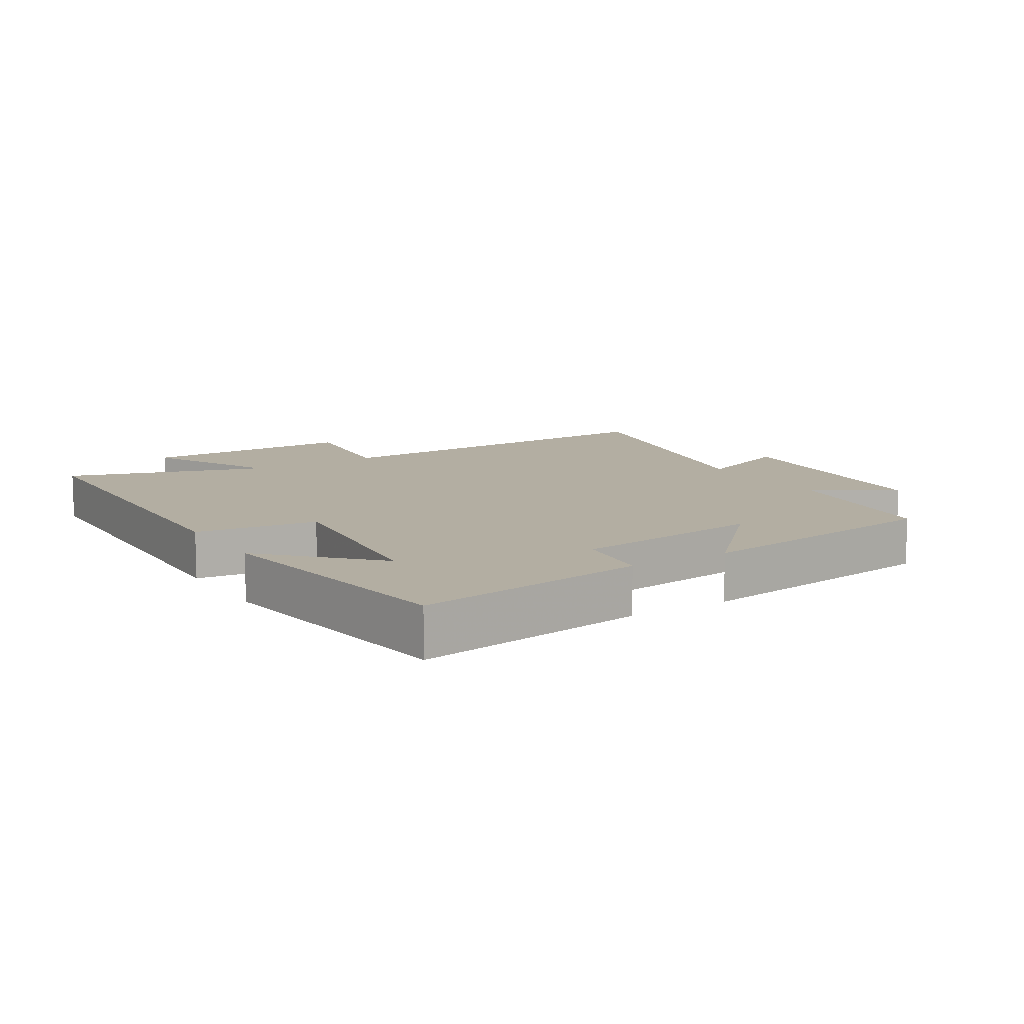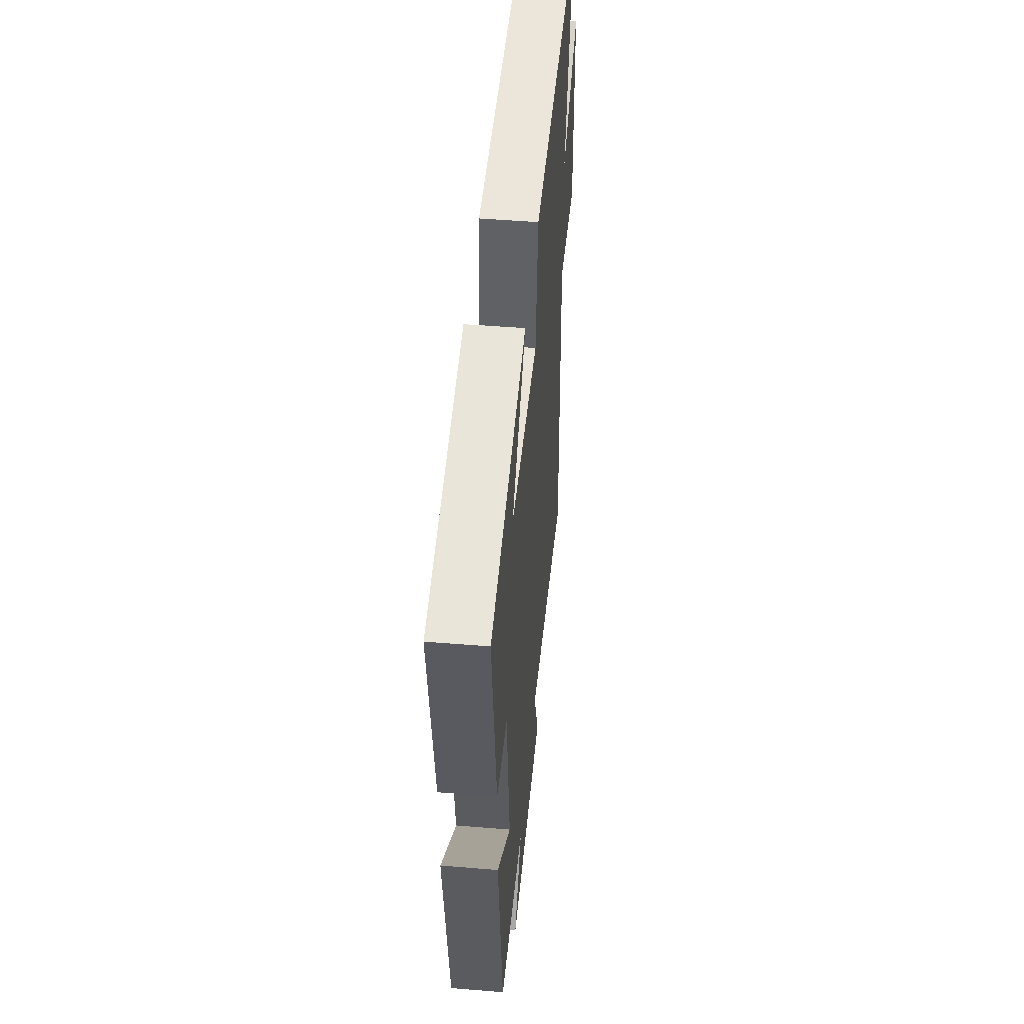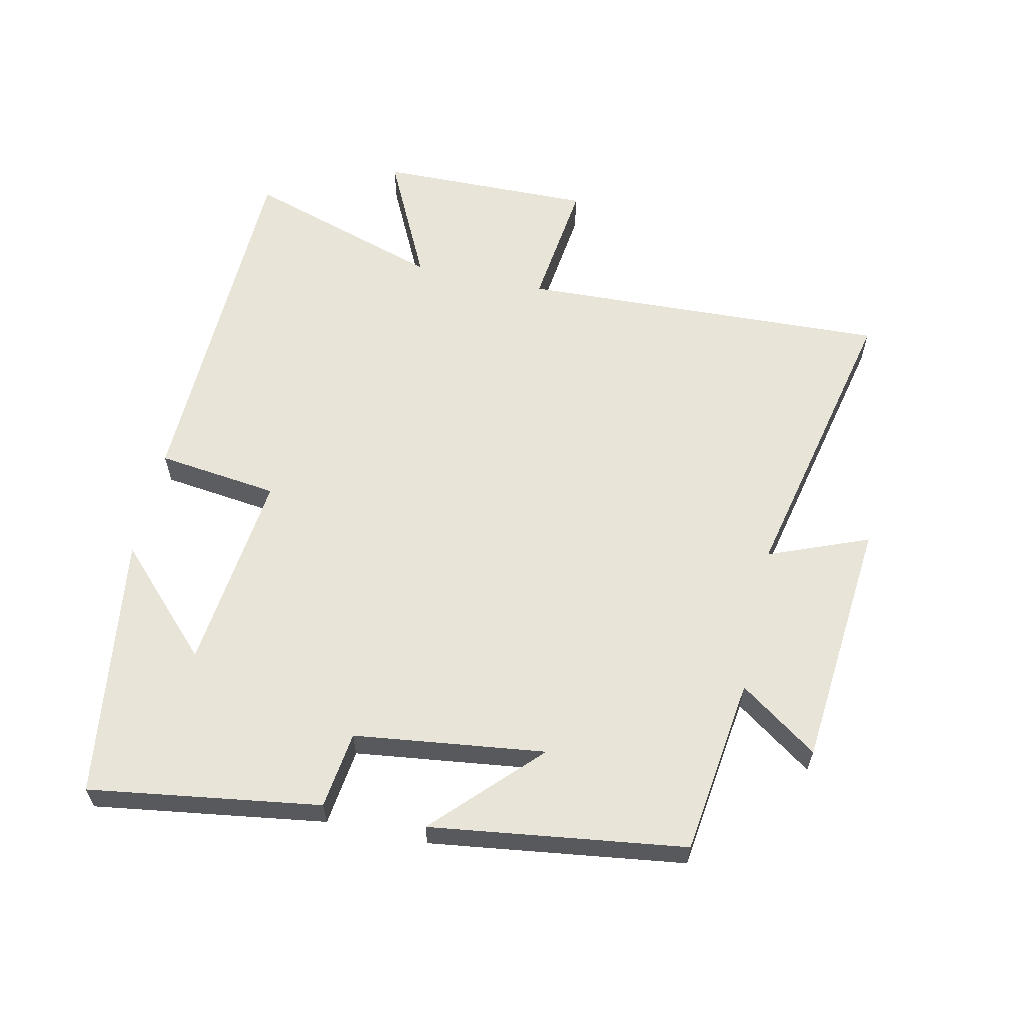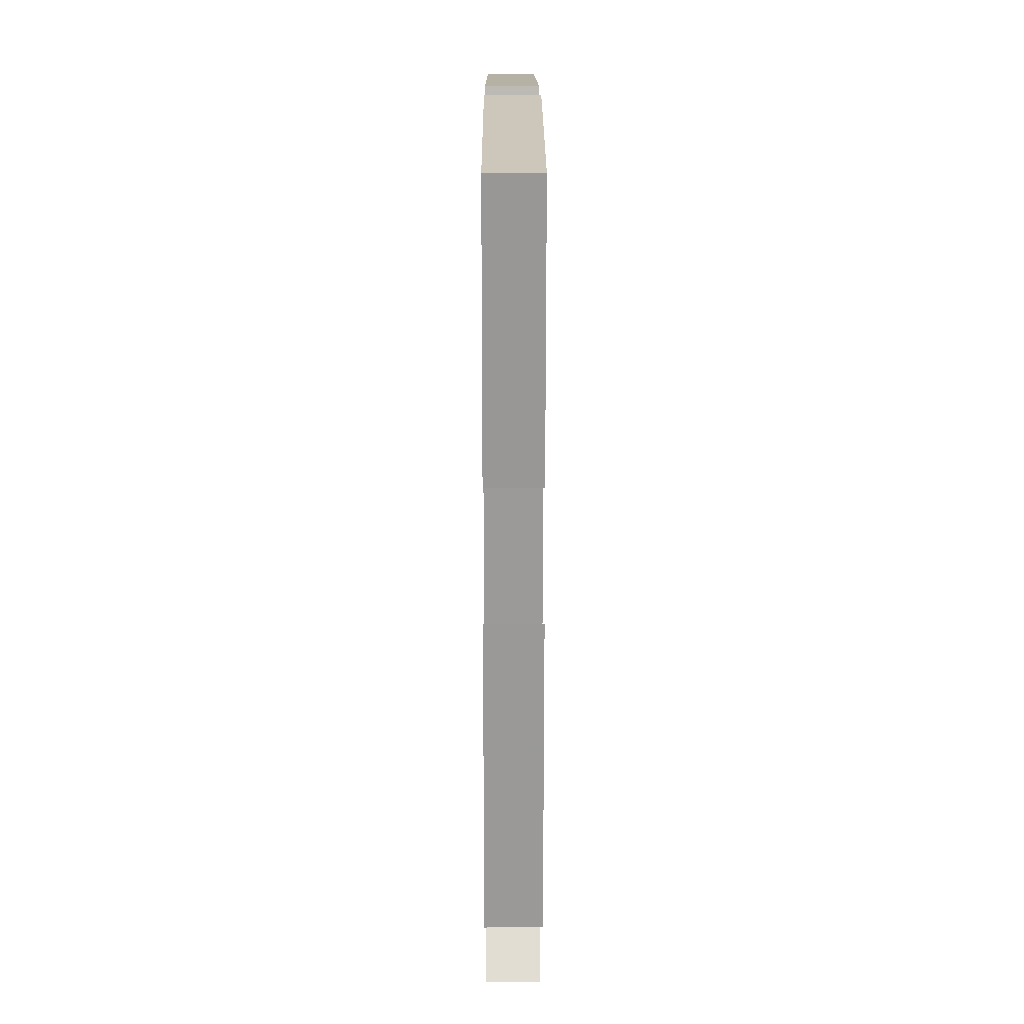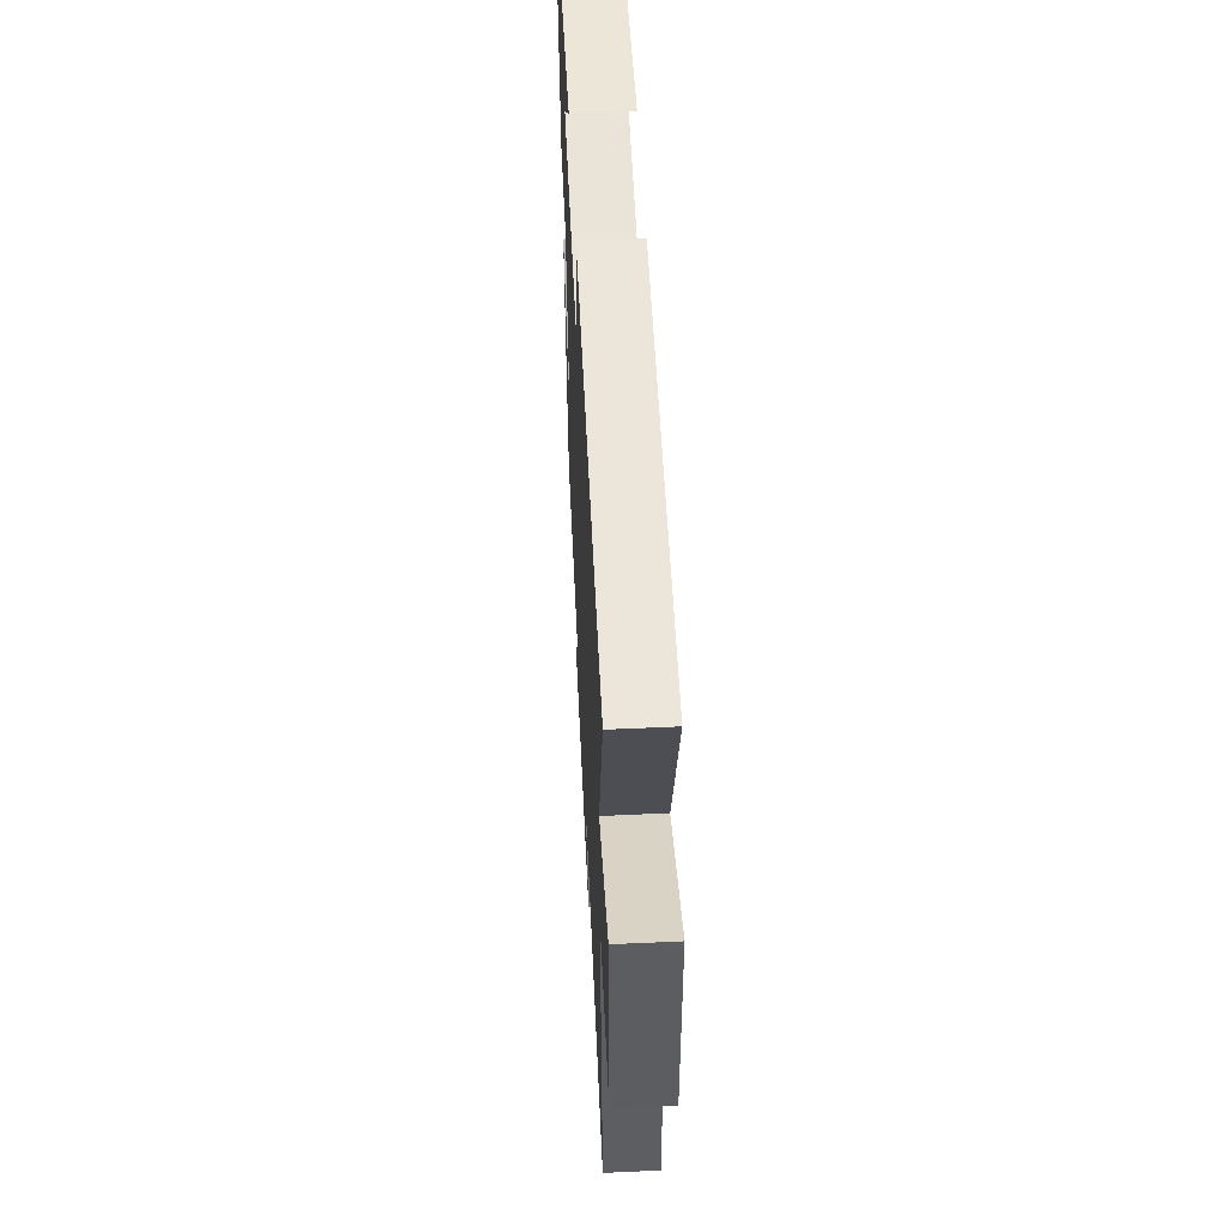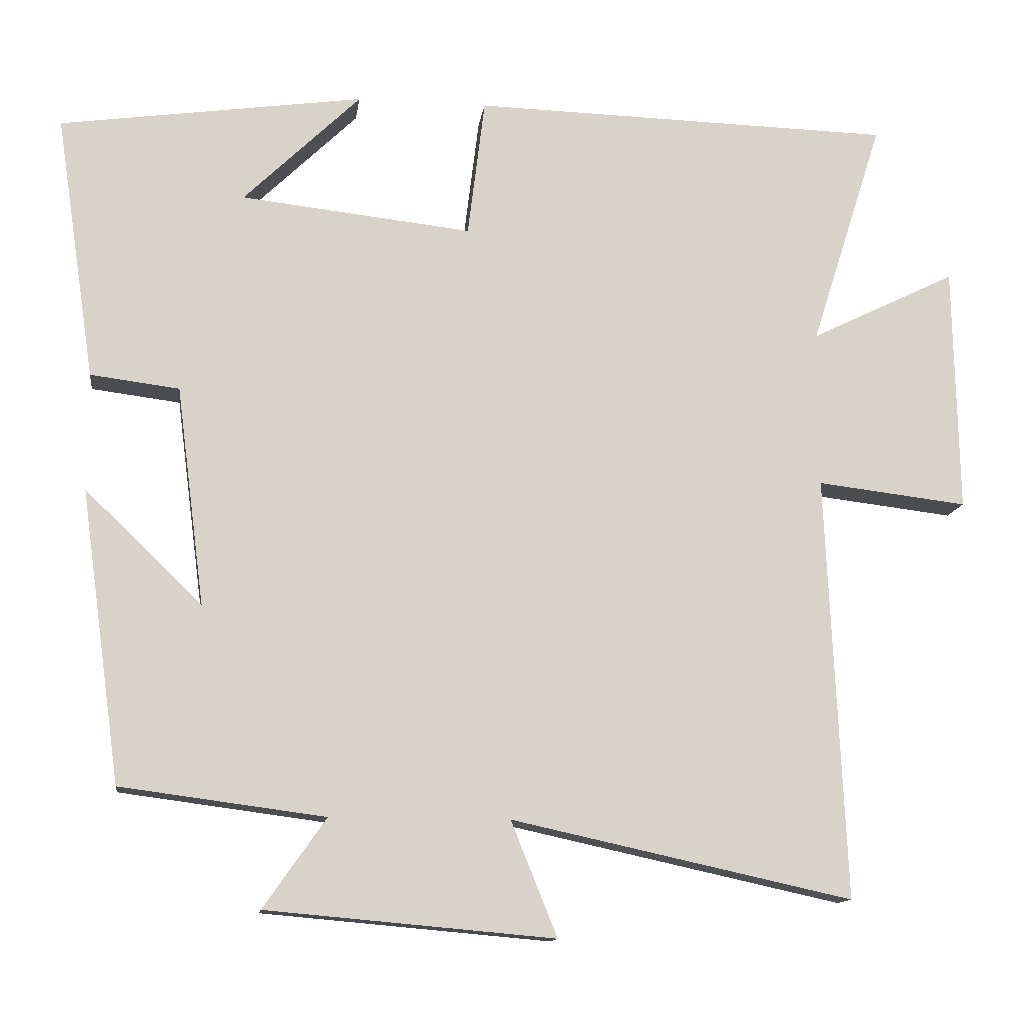
<metadata>
{"format":"obj","ext":"obj","renderer":"f3d","projection":"perspective","resolution":1024,"background":"white","views":[{"elev":10.8,"azim":58.2,"up":"+Y"},{"elev":49.4,"azim":95.2,"up":"+Z"},{"elev":60.5,"azim":102.5,"up":"+Y"},{"elev":13.3,"azim":89.8,"up":"+Z"},{"elev":54.7,"azim":-92.8,"up":"+Z"},{"elev":-13.0,"azim":172.4,"up":"+Z"}]}
</metadata>
<code>
v 0.446 0.07 -0.464
v 0.172 0.07 -0.5
v 0.256 0.07 -0.62
v -0.13 0.07 -0.654
v -0.068 0.07 -0.5
v -0.525 0.07 -0.6
v -0.5 0.07 -0.031
v -0.702 0.07 -0.055
v -0.696 0.07 0.277
v -0.5 0.07 0.181
v -0.597 0.07 0.486
v -0.031 0.07 0.5
v -0.008 0.07 0.313
v 0.302 0.07 0.347
v 0.145 0.07 0.5
v 0.553 0.07 0.442
v 0.5 0.07 0.086
v 0.381 0.07 0.071
v 0.343 0.07 -0.223
v 0.5 0.07 -0.072
v 0.446 0 -0.464
v 0.172 0 -0.5
v 0.256 0 -0.62
v -0.13 0 -0.654
v -0.068 0 -0.5
v -0.525 0 -0.6
v -0.5 0 -0.031
v -0.702 0 -0.055
v -0.696 0 0.277
v -0.5 0 0.181
v -0.597 0 0.486
v -0.031 0 0.5
v -0.008 0 0.313
v 0.302 0 0.347
v 0.145 0 0.5
v 0.553 0 0.442
v 0.5 0 0.086
v 0.381 0 0.071
v 0.343 0 -0.223
v 0.5 0 -0.072
f 19 20 1 2
f 18 19 2
f 16 17 18
f 14 15 16
f 14 16 18
f 13 14 18 2
f 10 11 12 13
f 7 8 9 10
f 7 10 13 2
f 5 6 7
f 2 3 4 5
f 2 5 7
f 22 21 40 39
f 22 39 38
f 38 37 36
f 36 35 34
f 38 36 34
f 22 38 34 33
f 33 32 31 30
f 30 29 28 27
f 22 33 30 27
f 27 26 25
f 25 24 23 22
f 27 25 22
f 1 21 22 2
f 2 22 23 3
f 3 23 24 4
f 4 24 25 5
f 5 25 26 6
f 6 26 27 7
f 7 27 28 8
f 8 28 29 9
f 9 29 30 10
f 10 30 31 11
f 11 31 32 12
f 12 32 33 13
f 13 33 34 14
f 14 34 35 15
f 15 35 36 16
f 16 36 37 17
f 17 37 38 18
f 18 38 39 19
f 19 39 40 20
f 20 40 21 1

</code>
